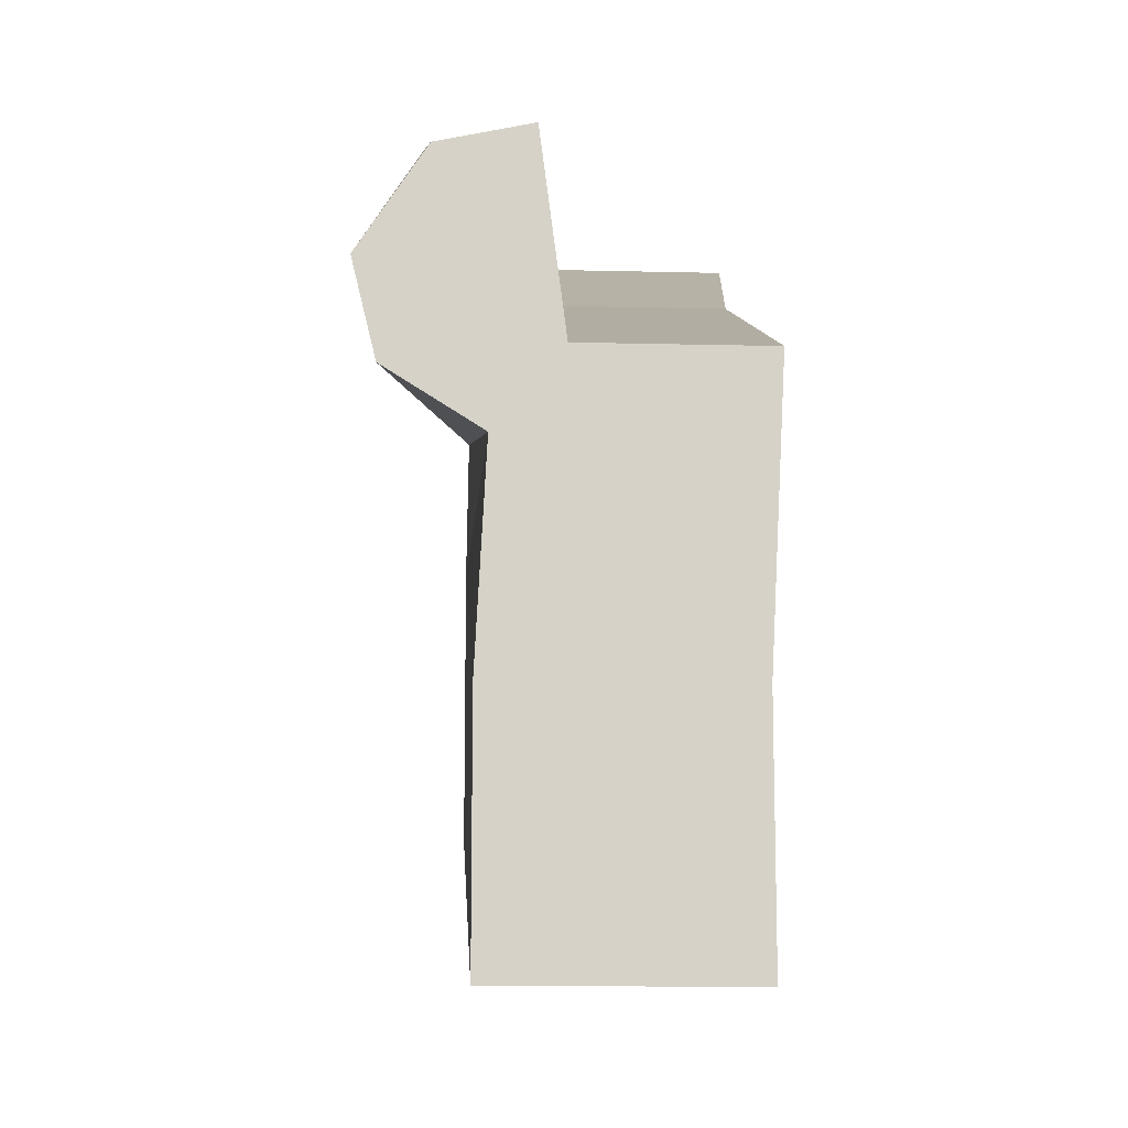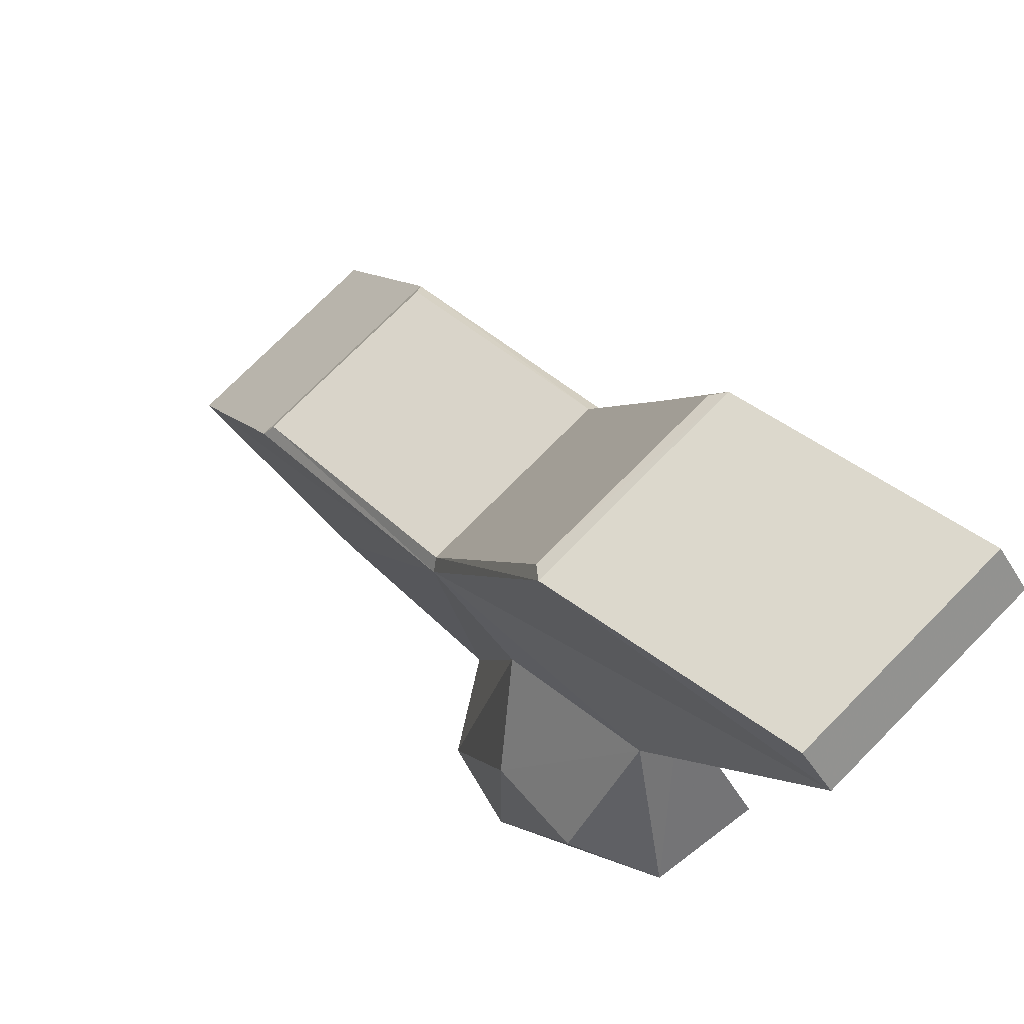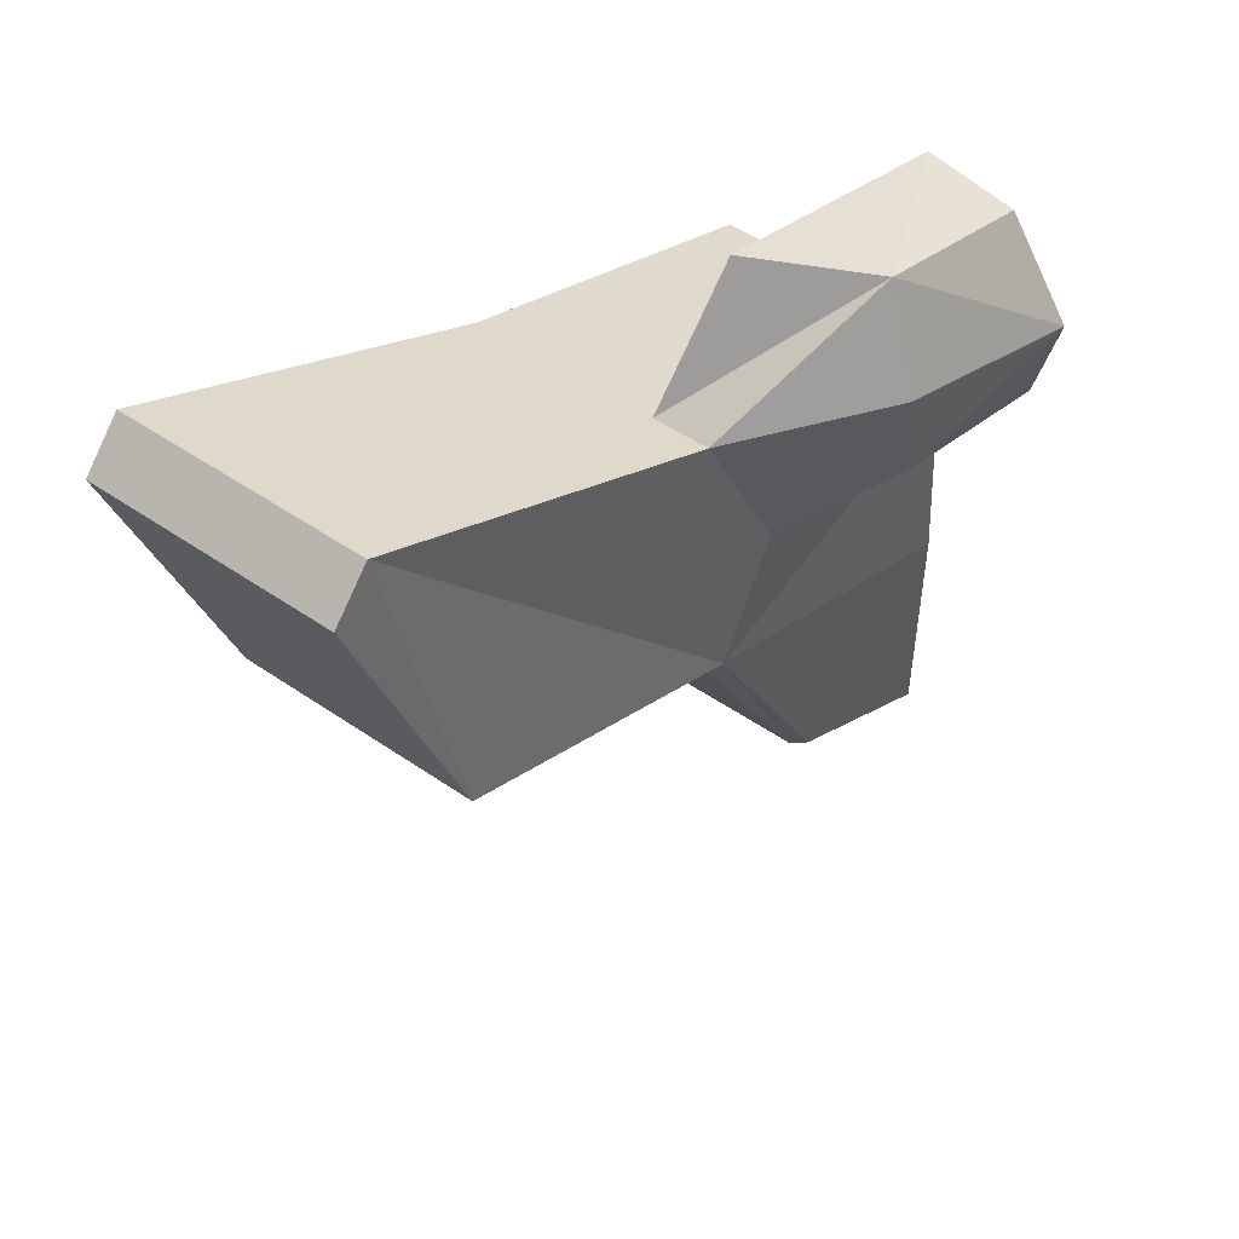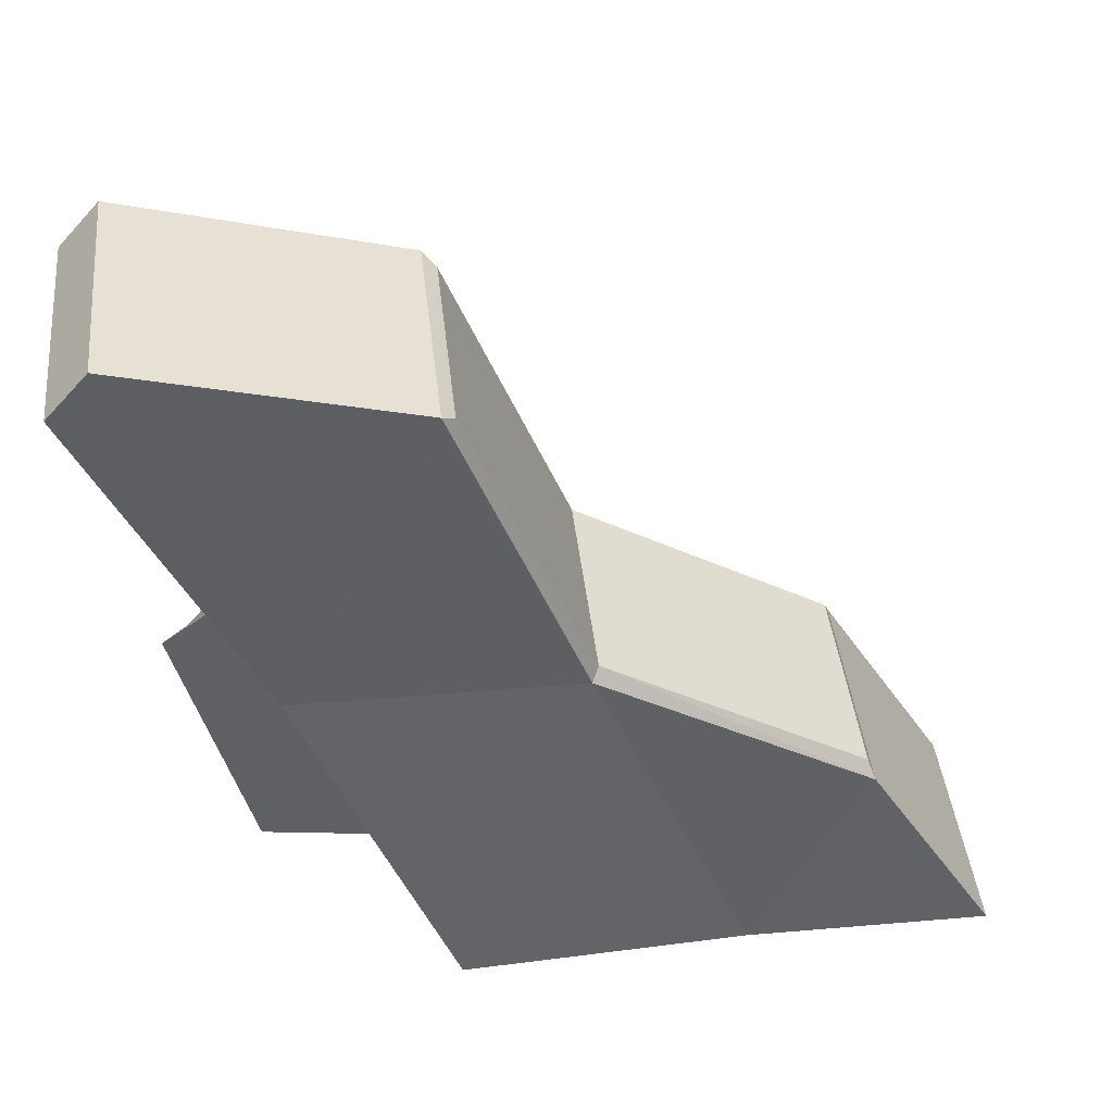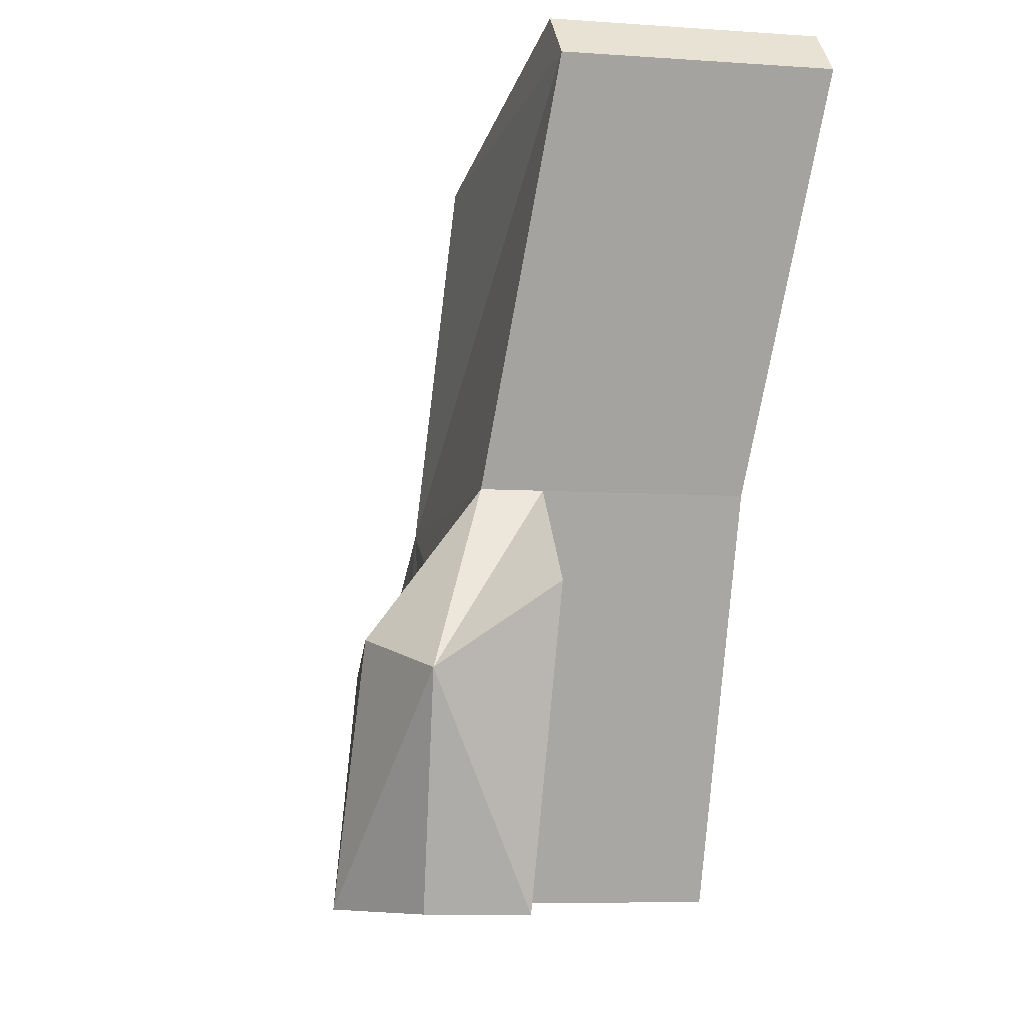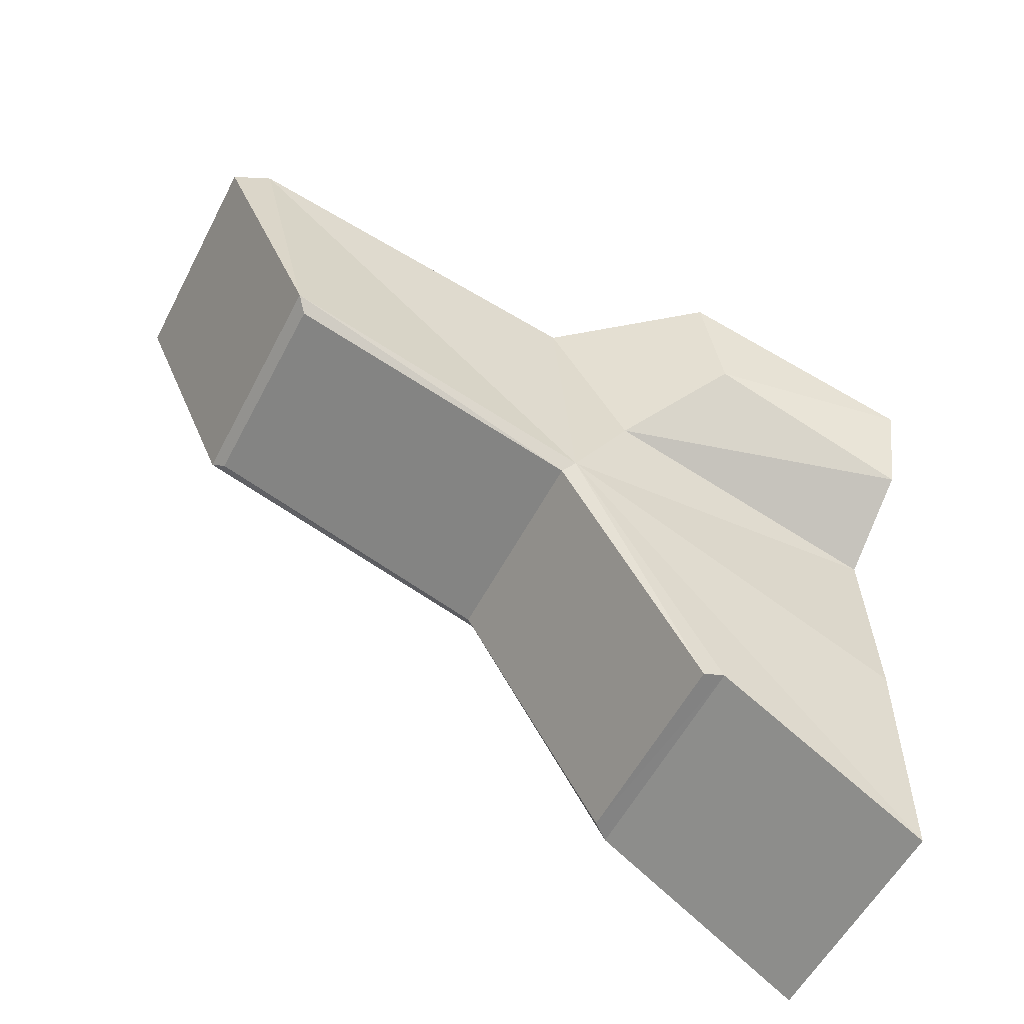
<metadata>
{"format":"obj","ext":"obj","renderer":"f3d","projection":"perspective","resolution":1024,"background":"white","views":[{"elev":-11.5,"azim":-3.4,"up":"+Z"},{"elev":76.2,"azim":-45.1,"up":"+Y"},{"elev":49.7,"azim":-142.7,"up":"+Z"},{"elev":40.5,"azim":84.0,"up":"+Y"},{"elev":-6.9,"azim":-11.5,"up":"+Y"},{"elev":-55.5,"azim":-117.1,"up":"+Z"}]}
</metadata>
<code>
v -0.5 -0.4161 0.5
v 0.5 -0.4161 0.5
v -0.5 -0.4161 -0.5
v 0.5 -0.4161 -0.5
v -0.4378 -0.4161 1.67
v 0.5622 -0.4161 1.67
v 0.5622 1.126 2.292
v -0.4378 1.126 2.292
v -0.4968 0.799 1.614
v -0.4548 -0.4161 1.35
v -0.1839 -0.4161 1.67
v -0.2047 1.126 2.292
v -0.9312 -0.4161 1.972
v -0.6602 -0.4161 2.385
v -0.681 0.4458 2.698
v -0.8671 0.5607 2.32
v -0.8365 0.4458 1.882
v -0.8371 -0.4161 1.588
v -0.2375 0.7496 2.771
v -0.2873 -0.4161 2.466
v -0.4651 0.498 0.05837
v -0.5104 0.4317 0.03331
v 0.4432 0.498 0.05926
v 0.4896 0.4308 0.03293
v -0.455 1.113 1.122
v -0.4997 1.067 1.153
v 0.5024 1.07 1.151
v 0.4571 1.113 1.122
v -0.3828 2.347 1.623
v -0.4285 2.393 1.678
v 0.5185 2.347 1.624
v 0.5709 2.391 1.674
v -0.2817 2.768 2.782
v -0.2746 2.595 2.94
v 0.7183 2.768 2.782
v 0.7254 2.595 2.94
f 13 14 15 16
f 3 4 2 1
f 1 2 6 11
f 17 18 13 16
f 34 12 7 36
f 12 11 6 7
f 14 11 20
f 11 12 19 20
f 15 8 16
f 9 10 18 17
f 10 5 13 18
f 8 9 17 16
f 20 19 15 14
f 21 22 26 25
f 22 21 23 24
f 24 23 28 27
f 25 26 30 29
f 27 28 31 32
f 29 30 32 31
f 25 28 23 21
f 22 24 4 3
f 2 4 24 27
f 3 1 26 22
f 2 27 7 6
f 32 30 33 35
f 28 25 29 31
f 30 34 33
f 36 32 35
f 26 1 10 9
f 33 34 36 35
f 12 8 15 19
f 26 9 8
f 5 11 14 13
f 1 11 5 10
f 26 8 34 30
f 8 12 34
f 7 27 32 36

</code>
